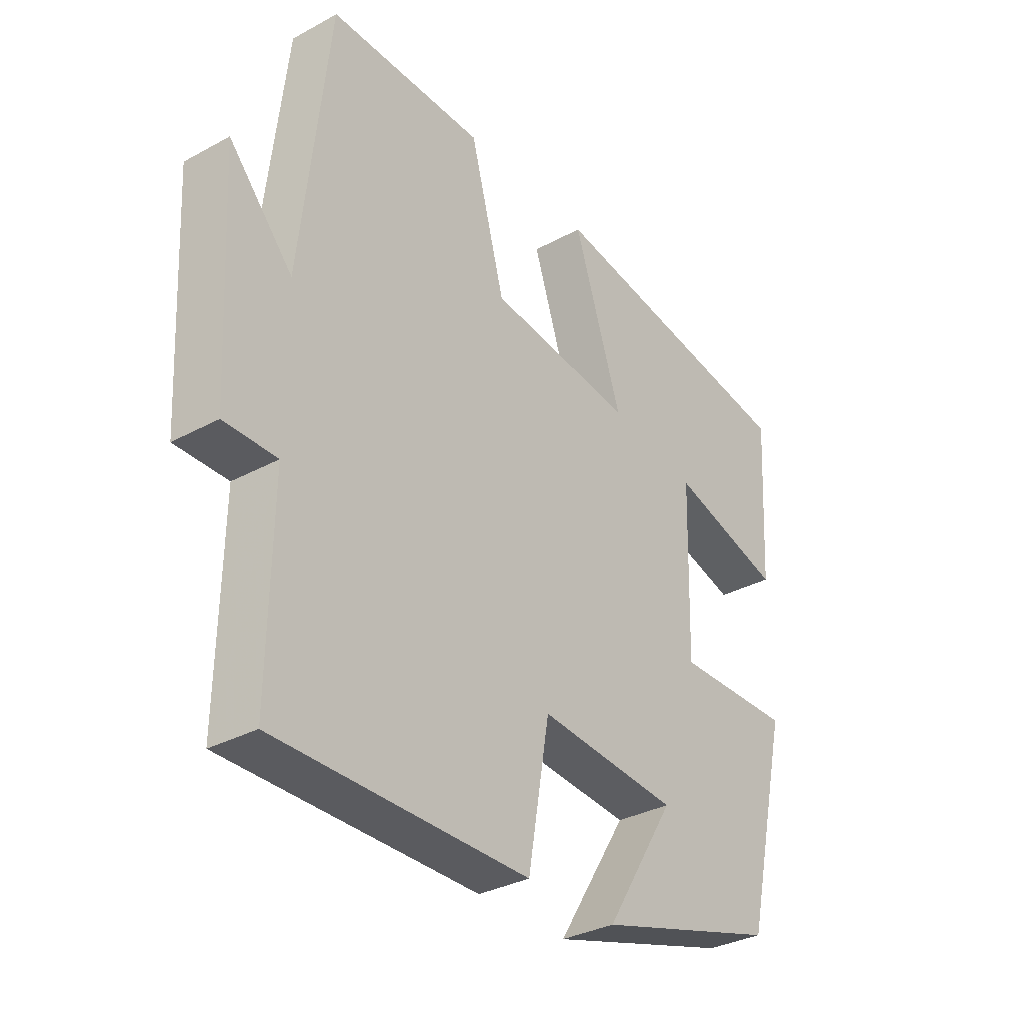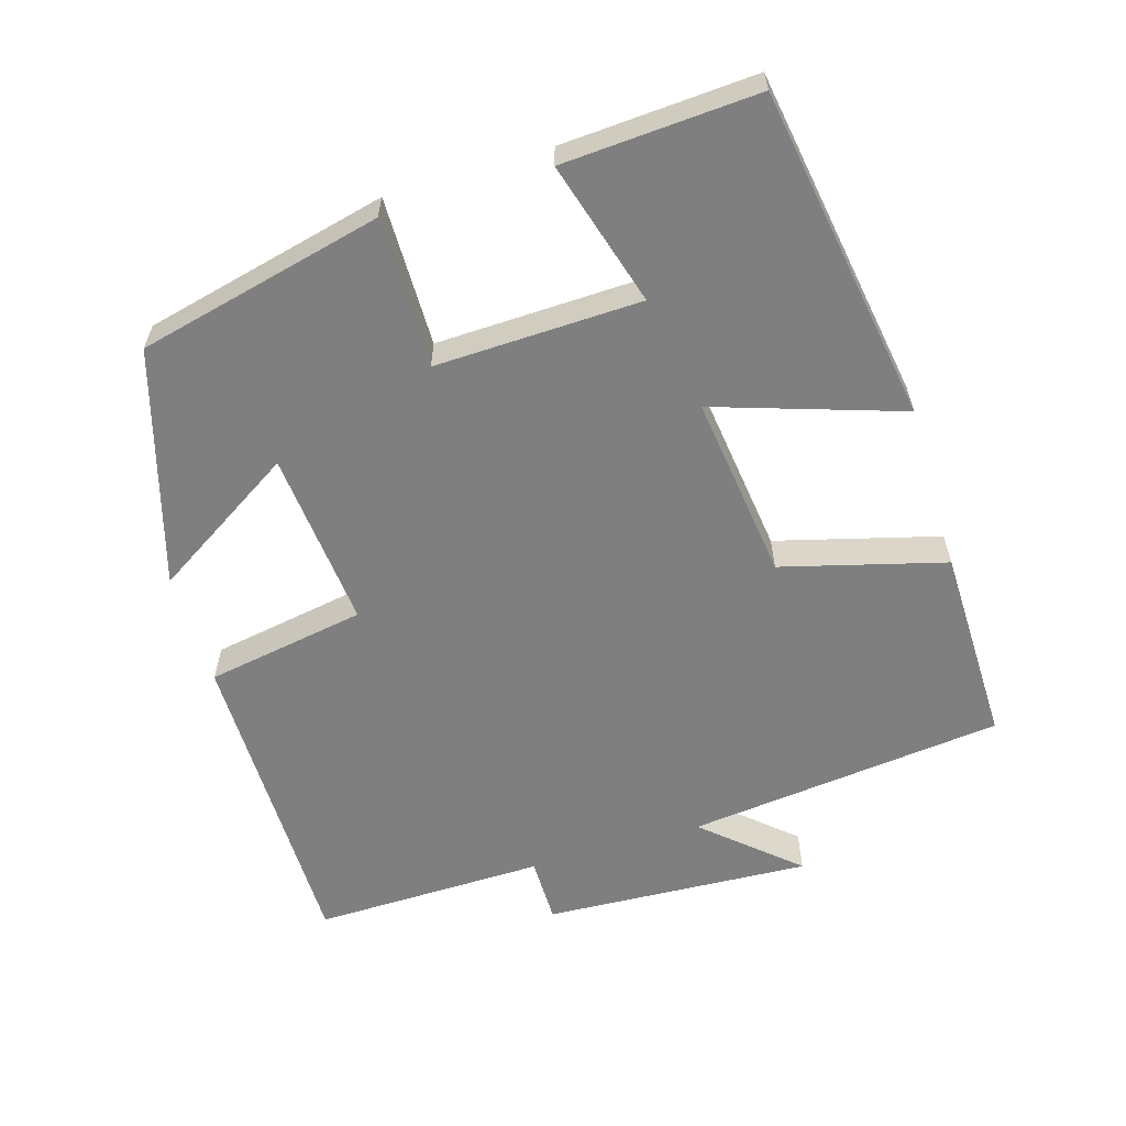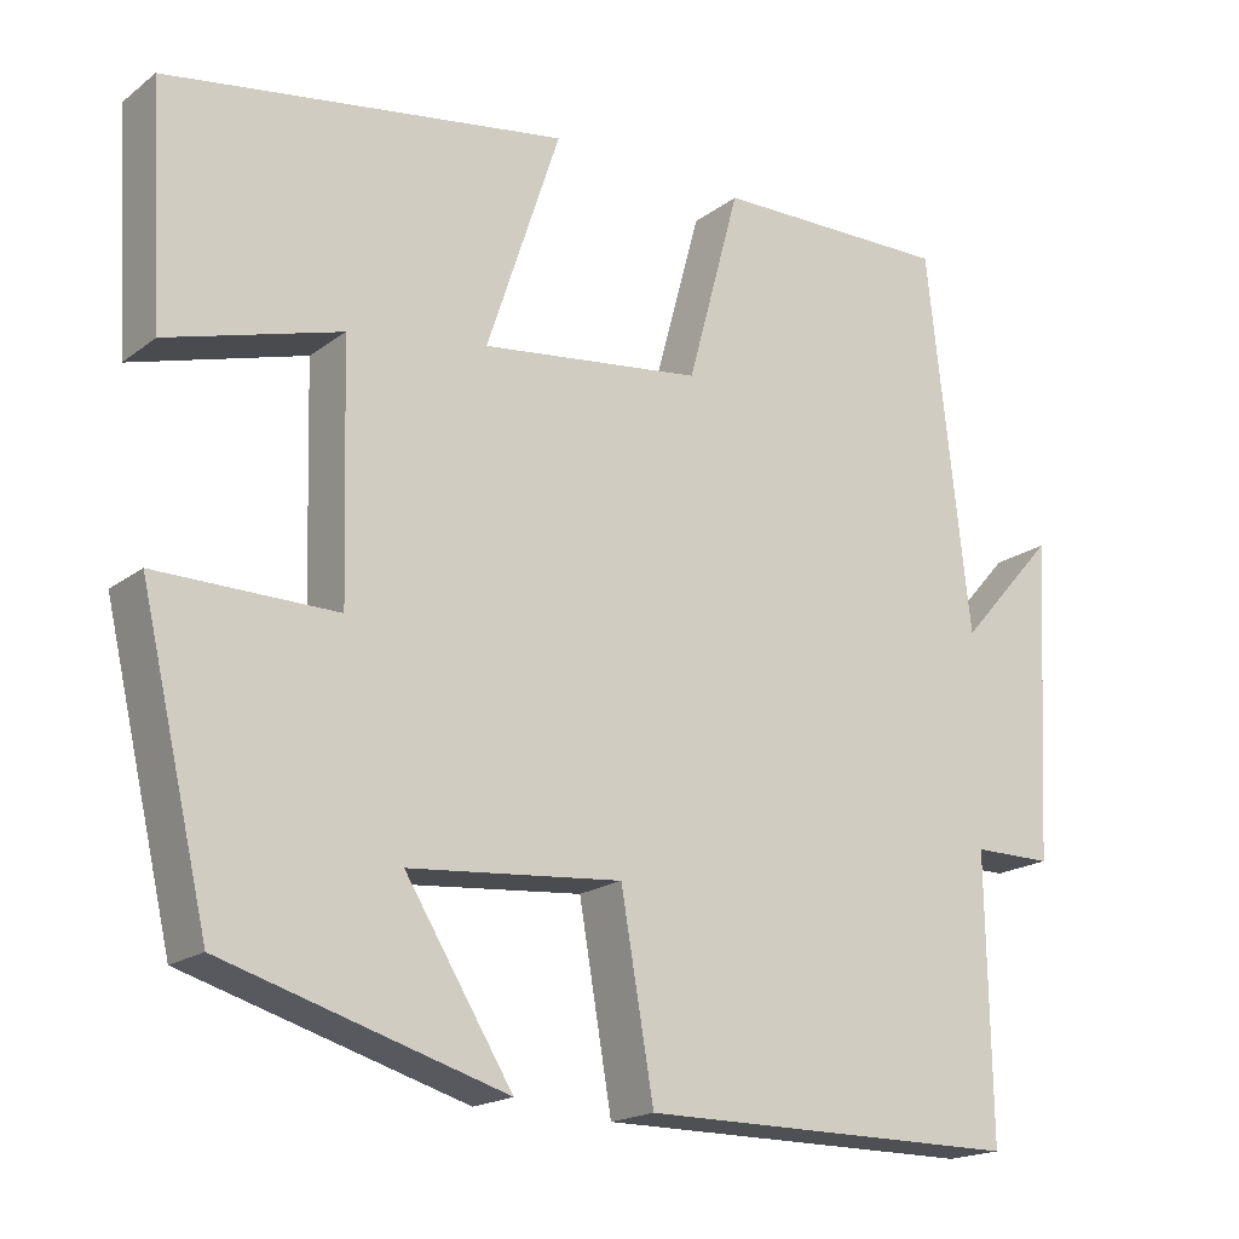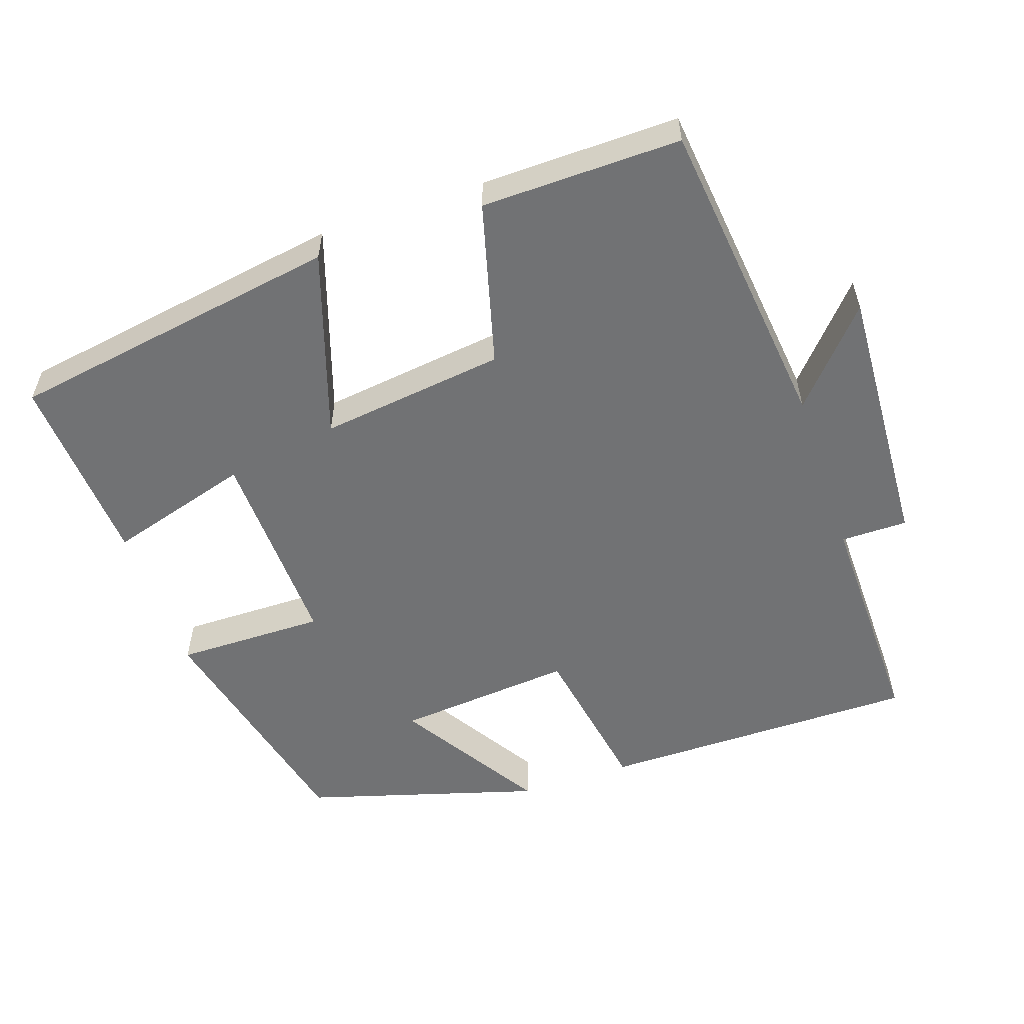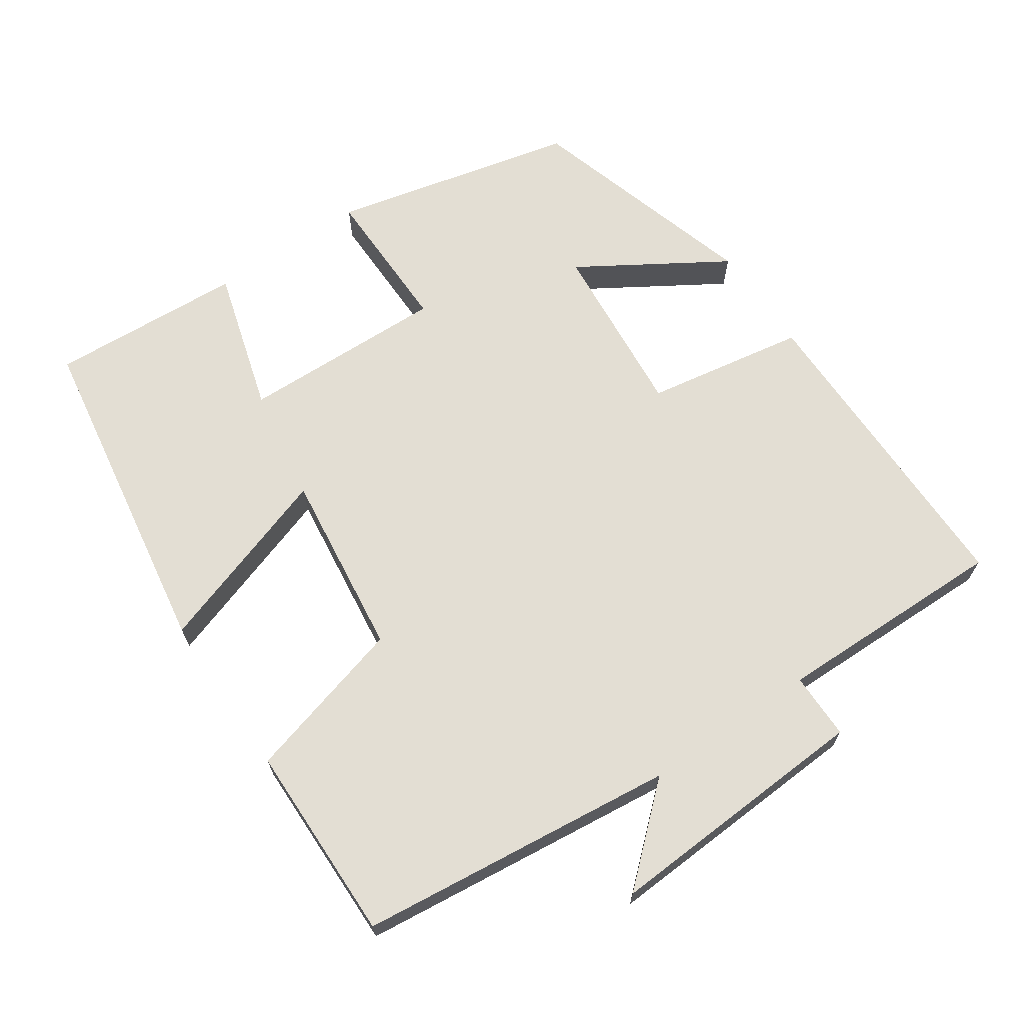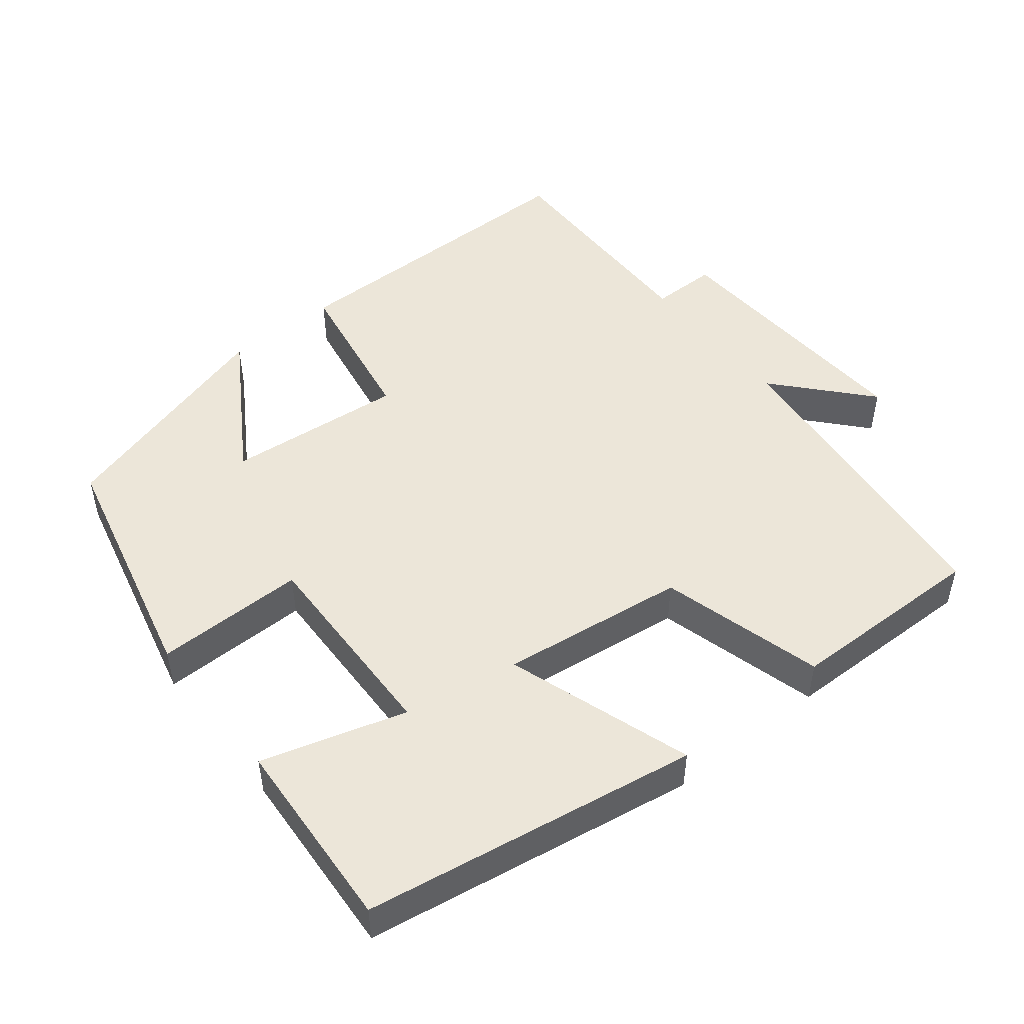
<metadata>
{"format":"obj","ext":"obj","renderer":"f3d","projection":"perspective","resolution":1024,"background":"white","views":[{"elev":-32.9,"azim":127.0,"up":"+Z"},{"elev":-59.8,"azim":-73.1,"up":"+Y"},{"elev":-18.5,"azim":-35.7,"up":"+Z"},{"elev":-55.4,"azim":18.9,"up":"+Y"},{"elev":67.3,"azim":55.6,"up":"+Y"},{"elev":48.9,"azim":-38.5,"up":"+Y"}]}
</metadata>
<code>
v 0.505 0.07 -0.5
v 0.063 0.07 -0.5
v 0.025 0.07 -0.279
v -0.221 0.07 -0.301
v -0.097 0.07 -0.5
v -0.421 0.07 -0.404
v -0.5 0.07 -0.066
v -0.293 0.07 -0.068
v -0.301 0.07 0.216
v -0.5 0.07 0.158
v -0.516 0.07 0.426
v -0.055 0.07 0.5
v -0.14 0.07 0.243
v 0.116 0.07 0.275
v 0.177 0.07 0.5
v 0.451 0.07 0.504
v 0.5 0.07 0.065
v 0.612 0.07 0.191
v 0.592 0.07 -0.179
v 0.5 0.07 -0.179
v 0.505 0 -0.5
v 0.063 0 -0.5
v 0.025 0 -0.279
v -0.221 0 -0.301
v -0.097 0 -0.5
v -0.421 0 -0.404
v -0.5 0 -0.066
v -0.293 0 -0.068
v -0.301 0 0.216
v -0.5 0 0.158
v -0.516 0 0.426
v -0.055 0 0.5
v -0.14 0 0.243
v 0.116 0 0.275
v 0.177 0 0.5
v 0.451 0 0.504
v 0.5 0 0.065
v 0.612 0 0.191
v 0.592 0 -0.179
v 0.5 0 -0.179
f 17 18 19 20
f 15 16 17 20
f 14 15 20 1
f 13 14 1
f 11 12 13
f 9 10 11
f 9 11 13 1
f 6 7 8
f 4 5 6
f 4 6 8
f 3 4 8 9
f 1 2 3
f 1 3 9
f 40 39 38 37
f 40 37 36 35
f 21 40 35 34
f 21 34 33
f 33 32 31
f 31 30 29
f 21 33 31 29
f 28 27 26
f 26 25 24
f 28 26 24
f 29 28 24 23
f 23 22 21
f 29 23 21
f 1 21 22 2
f 2 22 23 3
f 3 23 24 4
f 4 24 25 5
f 5 25 26 6
f 6 26 27 7
f 7 27 28 8
f 8 28 29 9
f 9 29 30 10
f 10 30 31 11
f 11 31 32 12
f 12 32 33 13
f 13 33 34 14
f 14 34 35 15
f 15 35 36 16
f 16 36 37 17
f 17 37 38 18
f 18 38 39 19
f 19 39 40 20
f 20 40 21 1

</code>
